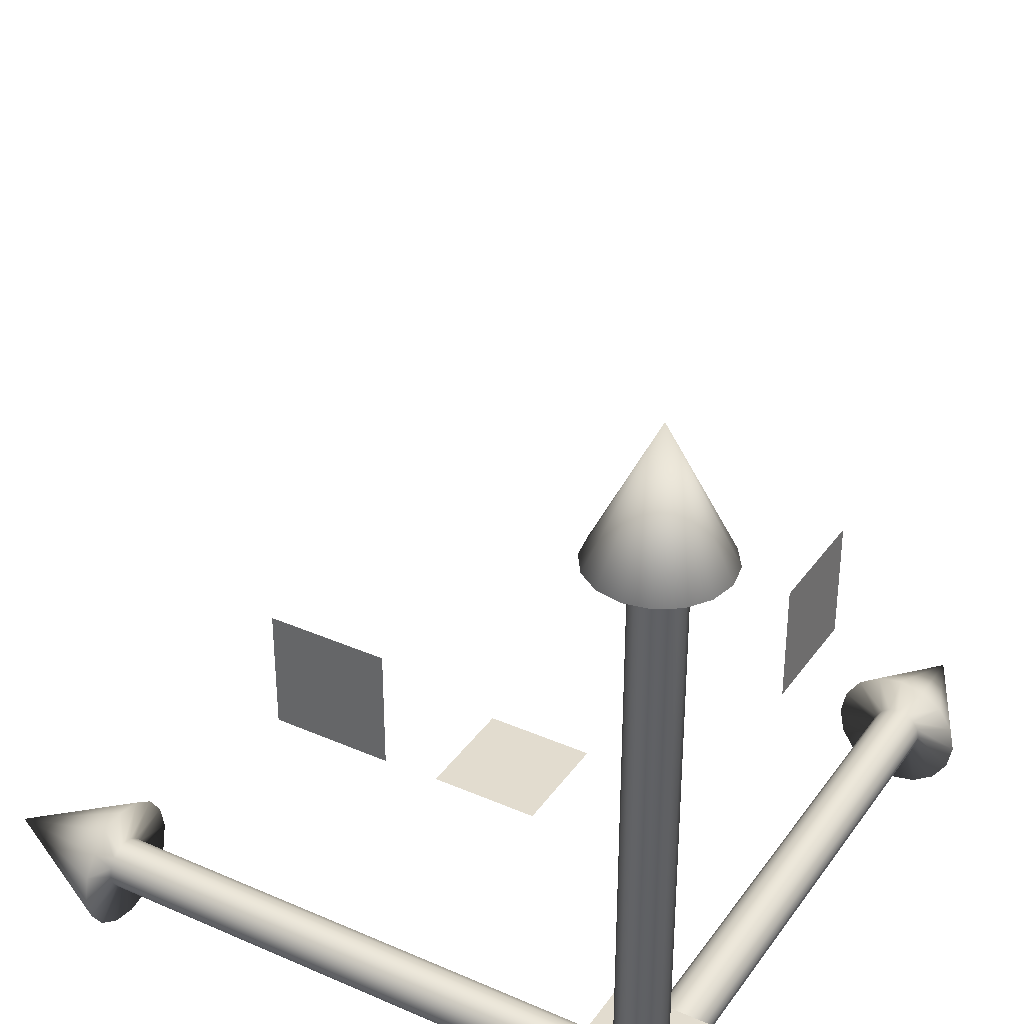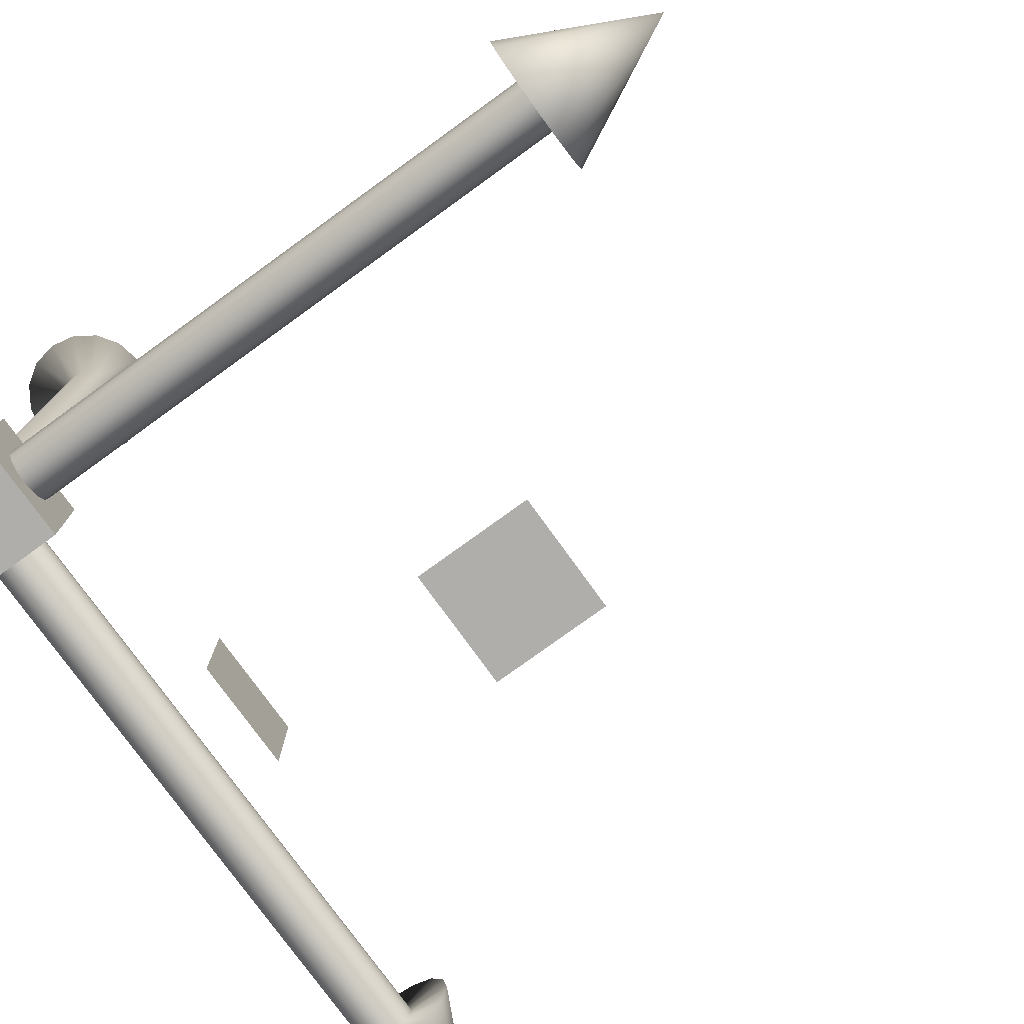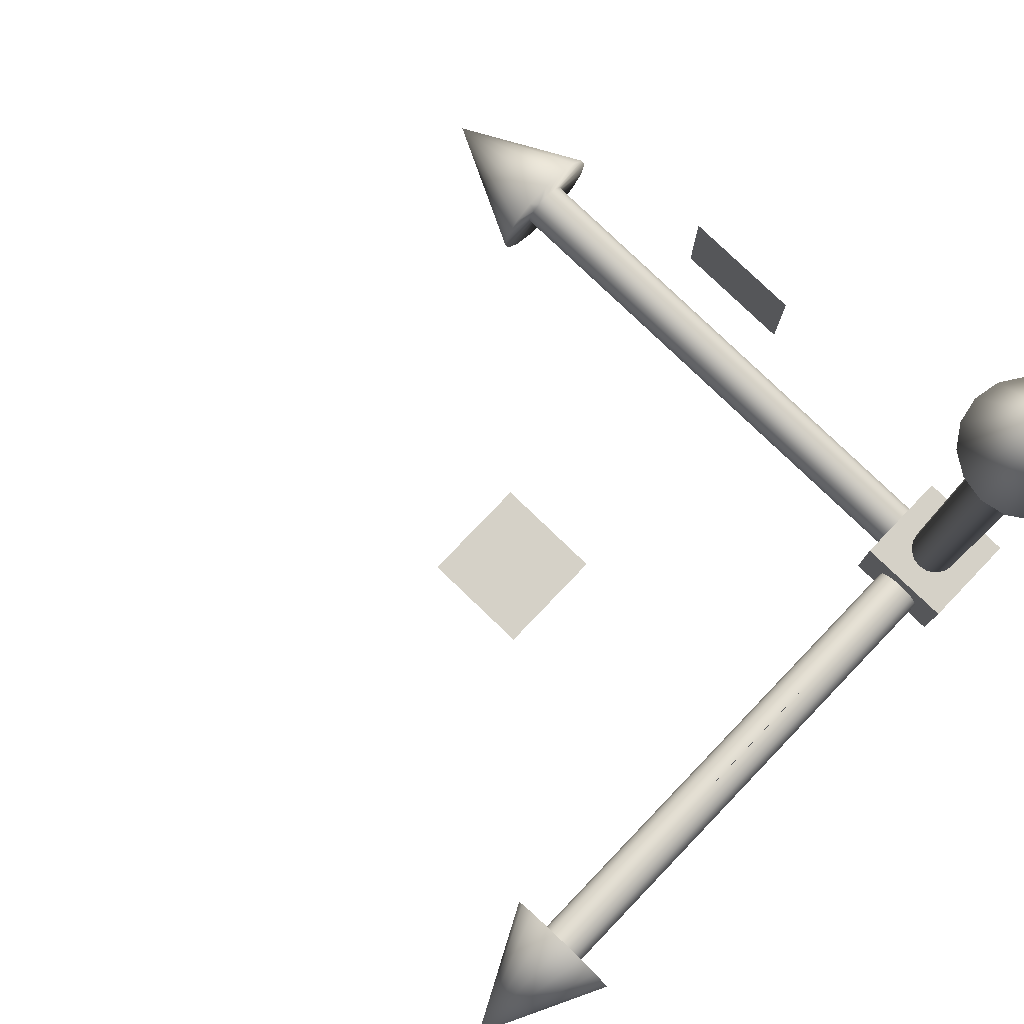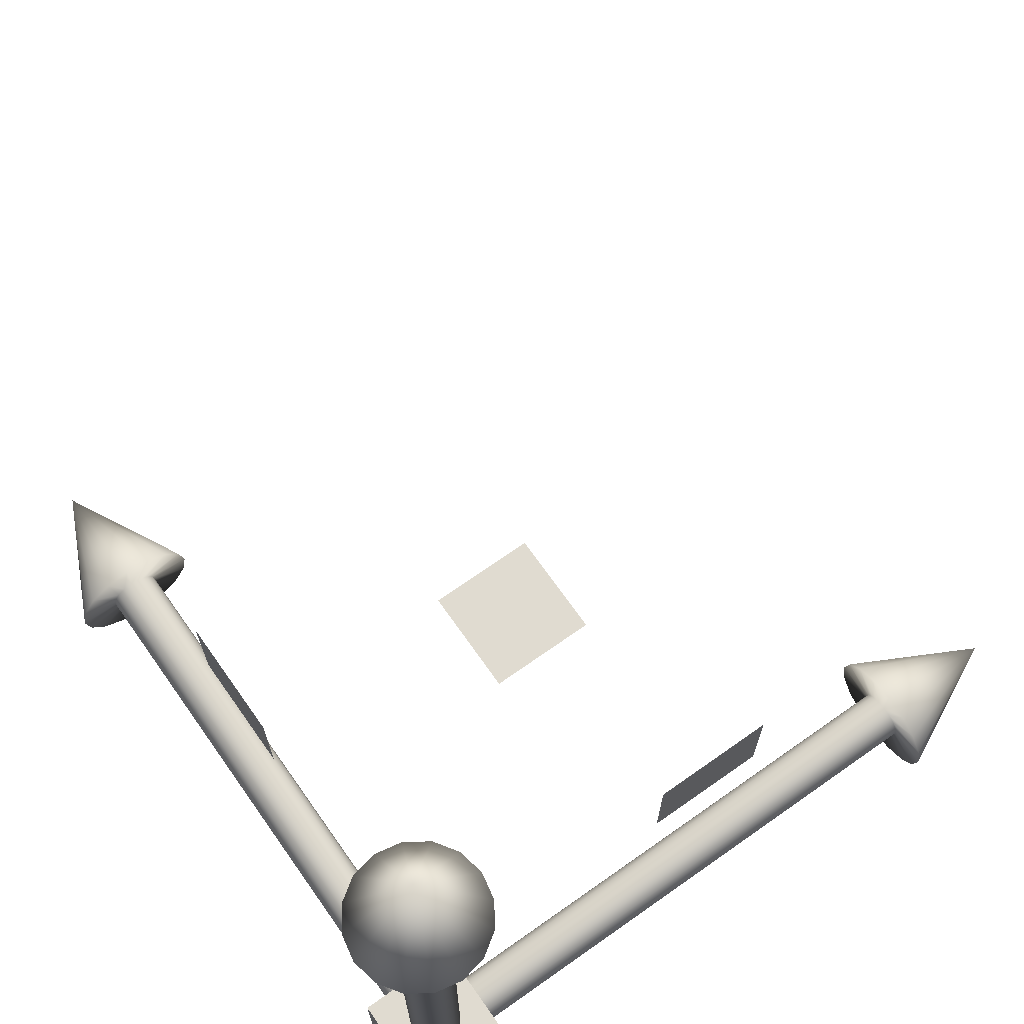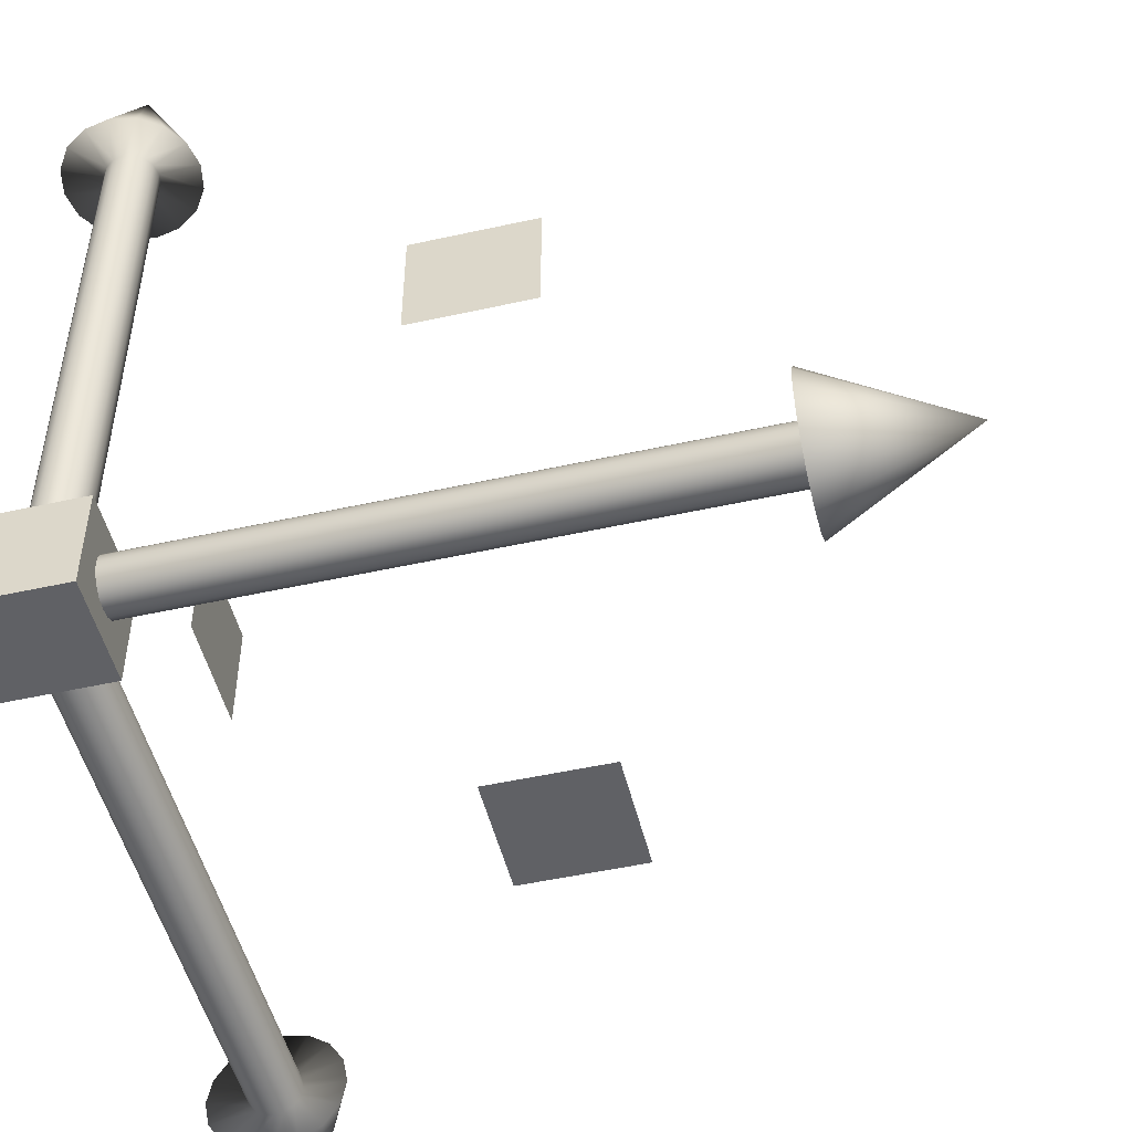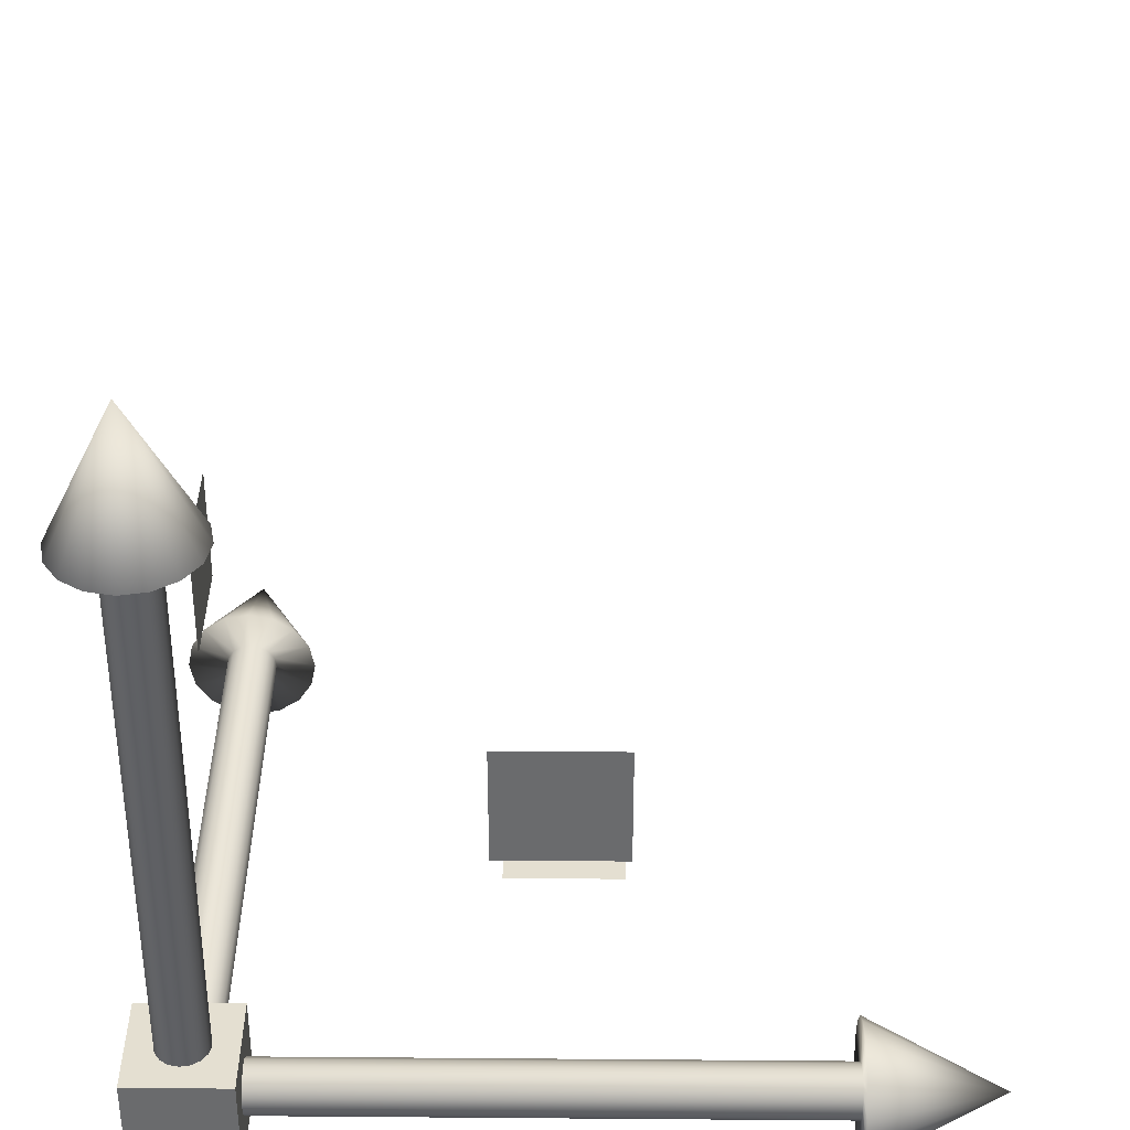
<metadata>
{"format":"obj","ext":"obj","renderer":"f3d","projection":"perspective","resolution":1024,"background":"white","views":[{"elev":34.6,"azim":-59.7,"up":"+Z"},{"elev":-77.8,"azim":35.9,"up":"+Z"},{"elev":79.5,"azim":133.8,"up":"+Y"},{"elev":70.1,"azim":-125.2,"up":"+Y"},{"elev":-50.1,"azim":13.7,"up":"+Z"},{"elev":36.7,"azim":-89.4,"up":"+Y"}]}
</metadata>
<code>
o +Y
v 0 0.9 -0.03915
v 0.01498 0.9 -0.03617
v 0.02769 0.9 -0.02769
v 0.03617 0.9 -0.01498
v 0.03915 0.9 0
v 0.03617 0.9 0.01498
v 0.02769 0.9 0.02769
v 0.01498 0.9 0.03617
v 0 0.9 0.03915
v -0.01498 0.9 0.03617
v -0.02769 0.9 0.02769
v -0.03617 0.9 0.01498
v -0.03915 0.9 0
v -0.03617 0.9 -0.01498
v -0.02769 0.9 -0.02769
v -0.01498 0.9 -0.03617
v 0 1.1 0
v 0 0.9 -0.1
v 0.03827 0.9 -0.09239
v 0.07071 0.9 -0.07071
v 0.09239 0.9 -0.03827
v 0.1 0.9 0
v 0.09239 0.9 0.03827
v 0.07071 0.9 0.07071
v 0.03827 0.9 0.09239
v 0 0.9 0.1
v -0.03827 0.9 0.09239
v -0.07071 0.9 0.07071
v -0.09239 0.9 0.03827
v -0.1 0.9 0
v -0.09239 0.9 -0.03827
v -0.07071 0.9 -0.07071
v -0.03827 0.9 -0.09239
v 0 0 -0.03915
v 0.01498 0 -0.03617
v 0.02769 0 -0.02769
v 0.03617 0 -0.01498
v 0.03915 0 0
v 0.03617 0 0.01498
v 0.02769 0 0.02769
v 0.01498 0 0.03617
v 0 0 0.03915
v -0.01498 0 0.03617
v -0.02769 0 0.02769
v -0.03617 0 0.01498
v -0.03915 0 0
v -0.03617 0 -0.01498
v -0.02769 0 -0.02769
v -0.01498 0 -0.03617
f 18 17 19
f 19 17 20
f 20 17 21
f 21 17 22
f 22 17 23
f 23 17 24
f 24 17 25
f 25 17 26
f 26 17 27
f 27 17 28
f 28 17 29
f 29 17 30
f 30 17 31
f 31 17 32
f 13 14 47 46
f 32 17 33
f 33 17 18
f 2 1 18 19
f 3 2 19 20
f 4 3 20 21
f 5 4 21 22
f 6 5 22 23
f 7 6 23 24
f 8 7 24 25
f 9 8 25 26
f 10 9 26 27
f 11 10 27 28
f 12 11 28 29
f 13 12 29 30
f 14 13 30 31
f 15 14 31 32
f 16 15 32 33
f 1 16 33 18
f 34 35 36 37 38 39 40 41 42 43 44 45 46 47 48 49
f 6 7 40 39
f 14 15 48 47
f 7 8 41 40
f 15 16 49 48
f 8 9 42 41
f 1 2 35 34
f 16 1 34 49
f 9 10 43 42
f 2 3 36 35
f 10 11 44 43
f 3 4 37 36
f 11 12 45 44
f 4 5 38 37
f 12 13 46 45
f 5 6 39 38
o +X
v 0.9 0 -0.03915
v 0.9 -0.01498 -0.03617
v 0.9 -0.02769 -0.02769
v 0.9 -0.03617 -0.01498
v 0.9 -0.03915 0
v 0.9 -0.03617 0.01498
v 0.9 -0.02769 0.02769
v 0.9 -0.01498 0.03617
v 0.9 0 0.03915
v 0.9 0.01498 0.03617
v 0.9 0.02769 0.02769
v 0.9 0.03617 0.01498
v 0.9 0.03915 0
v 0.9 0.03617 -0.01498
v 0.9 0.02769 -0.02769
v 0.9 0.01498 -0.03617
v 1.1 0 0
v 0.9 0 -0.1
v 0.9 -0.03827 -0.09239
v 0.9 -0.07071 -0.07071
v 0.9 -0.09239 -0.03827
v 0.9 -0.1 0
v 0.9 -0.09239 0.03827
v 0.9 -0.07071 0.07071
v 0.9 -0.03827 0.09239
v 0.9 0 0.1
v 0.9 0.03827 0.09239
v 0.9 0.07071 0.07071
v 0.9 0.09239 0.03827
v 0.9 0.1 0
v 0.9 0.09239 -0.03827
v 0.9 0.07071 -0.07071
v 0.9 0.03827 -0.09239
v 0 0 -0.03915
v 0 -0.01498 -0.03617
v 0 -0.02769 -0.02769
v 0 -0.03617 -0.01498
v 0 -0.03915 0
v 0 -0.03617 0.01498
v 0 -0.02769 0.02769
v 0 -0.01498 0.03617
v 0 0 0.03915
v 0 0.01498 0.03617
v 0 0.02769 0.02769
v 0 0.03617 0.01498
v 0 0.03915 0
v 0 0.03617 -0.01498
v 0 0.02769 -0.02769
v 0 0.01498 -0.03617
f 67 66 68
f 68 66 69
f 69 66 70
f 70 66 71
f 71 66 72
f 72 66 73
f 73 66 74
f 74 66 75
f 75 66 76
f 76 66 77
f 77 66 78
f 78 66 79
f 79 66 80
f 80 66 81
f 62 63 96 95
f 81 66 82
f 82 66 67
f 51 50 67 68
f 52 51 68 69
f 53 52 69 70
f 54 53 70 71
f 55 54 71 72
f 56 55 72 73
f 57 56 73 74
f 58 57 74 75
f 59 58 75 76
f 60 59 76 77
f 61 60 77 78
f 62 61 78 79
f 63 62 79 80
f 64 63 80 81
f 65 64 81 82
f 50 65 82 67
f 83 84 85 86 87 88 89 90 91 92 93 94 95 96 97 98
f 55 56 89 88
f 63 64 97 96
f 56 57 90 89
f 64 65 98 97
f 57 58 91 90
f 50 51 84 83
f 65 50 83 98
f 58 59 92 91
f 51 52 85 84
f 59 60 93 92
f 52 53 86 85
f 60 61 94 93
f 53 54 87 86
f 61 62 95 94
f 54 55 88 87
o +Z
v 0.03915 0 0.9
v 0.03617 -0.01498 0.9
v 0.02769 -0.02769 0.9
v 0.01498 -0.03617 0.9
v 0 -0.03915 0.9
v -0.01498 -0.03617 0.9
v -0.02769 -0.02769 0.9
v -0.03617 -0.01498 0.9
v -0.03915 -0 0.9
v -0.03617 0.01498 0.9
v -0.02769 0.02769 0.9
v -0.01498 0.03617 0.9
v 0 0.03915 0.9
v 0.01498 0.03617 0.9
v 0.02769 0.02769 0.9
v 0.03617 0.01498 0.9
v 0 0 1.1
v 0.1 0 0.9
v 0.09239 -0.03827 0.9
v 0.07071 -0.07071 0.9
v 0.03827 -0.09239 0.9
v 0 -0.1 0.9
v -0.03827 -0.09239 0.9
v -0.07071 -0.07071 0.9
v -0.09239 -0.03827 0.9
v -0.1 -0 0.9
v -0.09239 0.03827 0.9
v -0.07071 0.07071 0.9
v -0.03827 0.09239 0.9
v 0 0.1 0.9
v 0.03827 0.09239 0.9
v 0.07071 0.07071 0.9
v 0.09239 0.03827 0.9
v 0.03915 0 0
v 0.03617 -0.01498 0
v 0.02769 -0.02769 0
v 0.01498 -0.03617 0
v 0 -0.03915 0
v -0.01498 -0.03617 0
v -0.02769 -0.02769 0
v -0.03617 -0.01498 0
v -0.03915 -0 0
v -0.03617 0.01498 0
v -0.02769 0.02769 0
v -0.01498 0.03617 0
v -0 0.03915 0
v 0.01498 0.03617 0
v 0.02769 0.02769 0
v 0.03617 0.01498 0
f 116 115 117
f 117 115 118
f 118 115 119
f 119 115 120
f 120 115 121
f 121 115 122
f 122 115 123
f 123 115 124
f 124 115 125
f 125 115 126
f 126 115 127
f 127 115 128
f 128 115 129
f 129 115 130
f 111 112 145 144
f 130 115 131
f 131 115 116
f 100 99 116 117
f 101 100 117 118
f 102 101 118 119
f 103 102 119 120
f 104 103 120 121
f 105 104 121 122
f 106 105 122 123
f 107 106 123 124
f 108 107 124 125
f 109 108 125 126
f 110 109 126 127
f 111 110 127 128
f 112 111 128 129
f 113 112 129 130
f 114 113 130 131
f 99 114 131 116
f 132 133 134 135 136 137 138 139 140 141 142 143 144 145 146 147
f 104 105 138 137
f 112 113 146 145
f 105 106 139 138
f 113 114 147 146
f 106 107 140 139
f 99 100 133 132
f 114 99 132 147
f 107 108 141 140
f 100 101 134 133
f 108 109 142 141
f 101 102 135 134
f 109 110 143 142
f 102 103 136 135
f 110 111 144 143
f 103 104 137 136
o General
v -0.07718 -0.07718 0.07718
v -0.07718 0.07718 0.07718
v -0.07718 -0.07718 -0.07718
v -0.07718 0.07718 -0.07718
v 0.07718 -0.07718 0.07718
v 0.07718 0.07718 0.07718
v 0.07718 -0.07718 -0.07718
v 0.07718 0.07718 -0.07718
f 148 149 151 150
f 150 151 155 154
f 154 155 153 152
f 152 153 149 148
f 150 154 152 148
f 155 151 149 153
o XZ
v 0.4103 0 0.5897
v 0.5897 0 0.5897
v 0.4103 0 0.4103
v 0.5897 0 0.4103
f 156 157 159 158
o XY
v 0.4103 0.4103 0
v 0.5897 0.4103 0
v 0.4103 0.5897 -0
v 0.5897 0.5897 -0
f 160 161 163 162
o YZ
v 0 0.5897 0.5897
v -0 0.4103 0.5897
v 0 0.5897 0.4103
v -0 0.4103 0.4103
f 164 165 167 166

</code>
